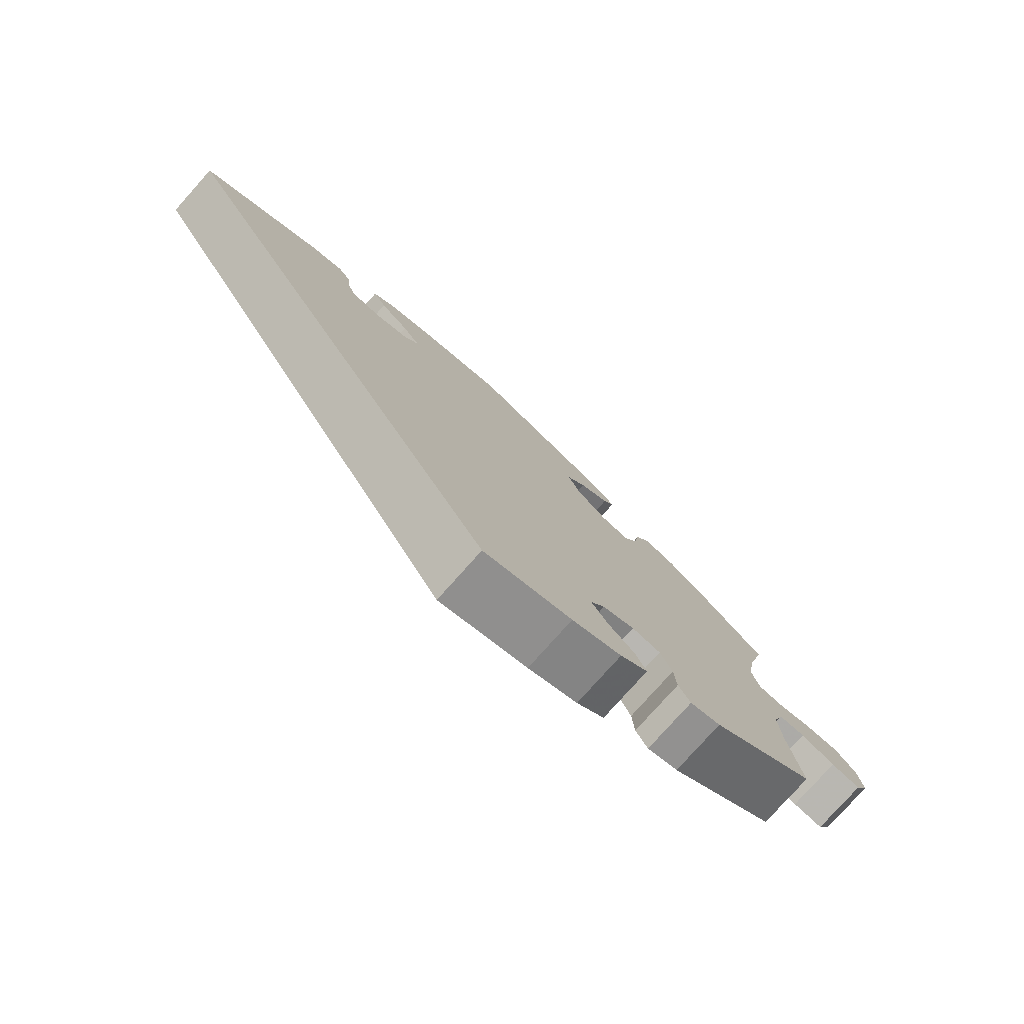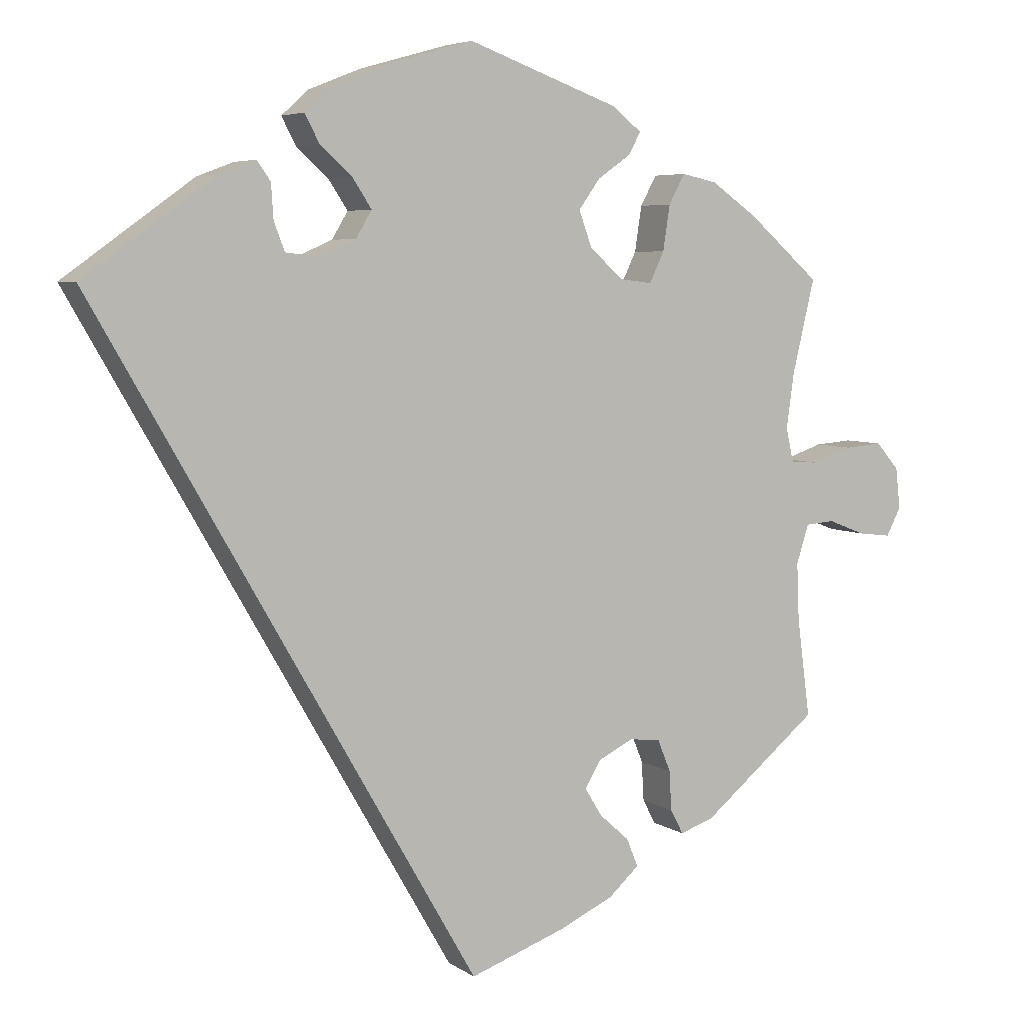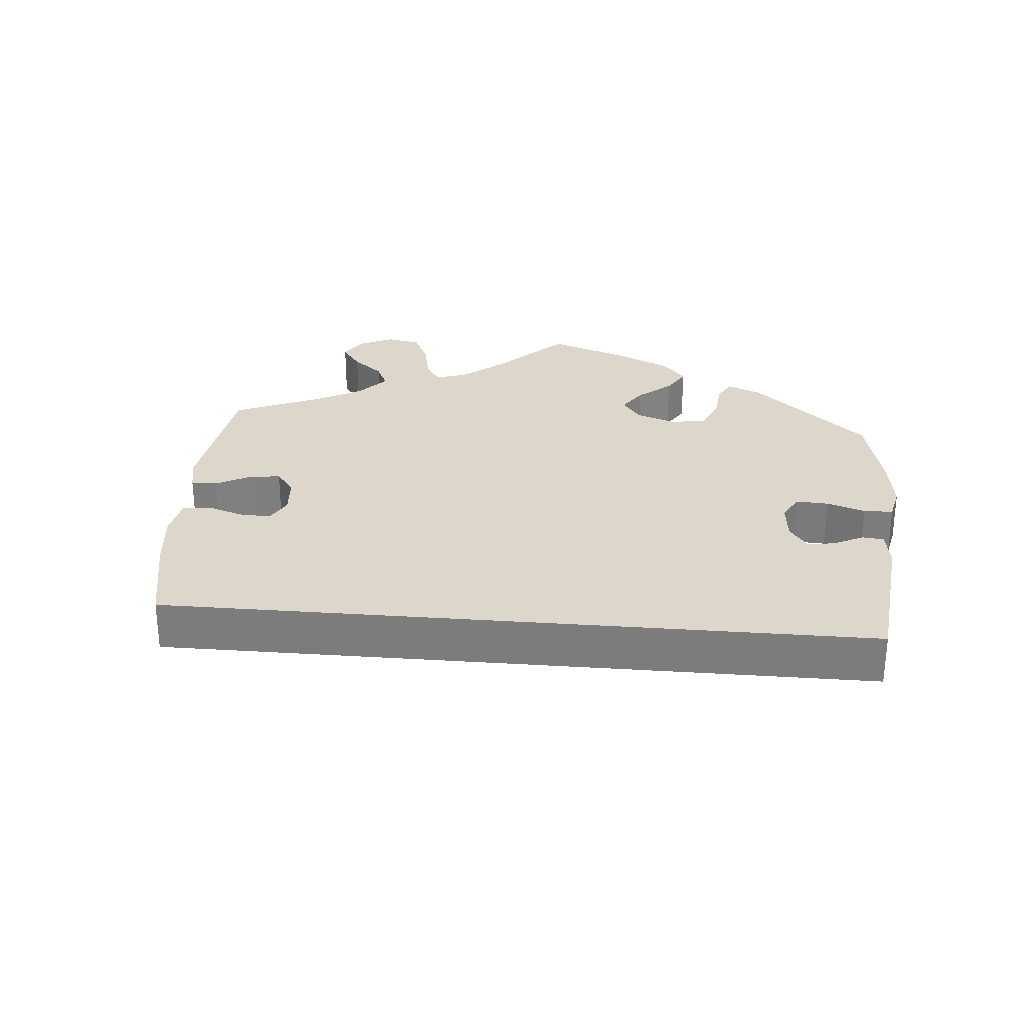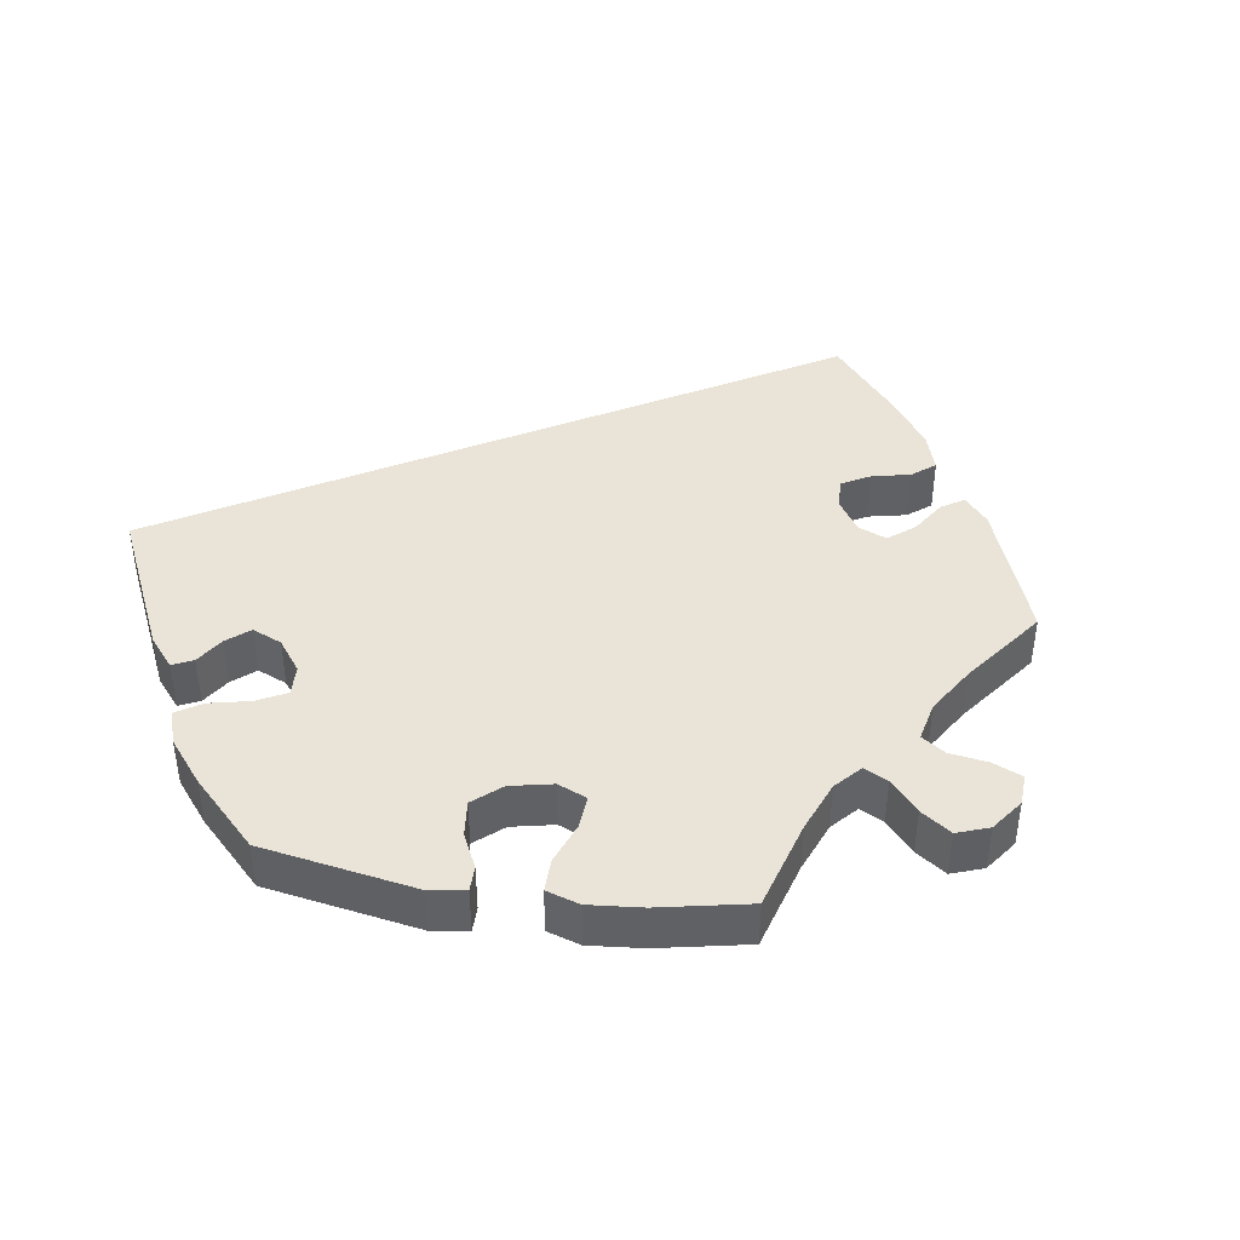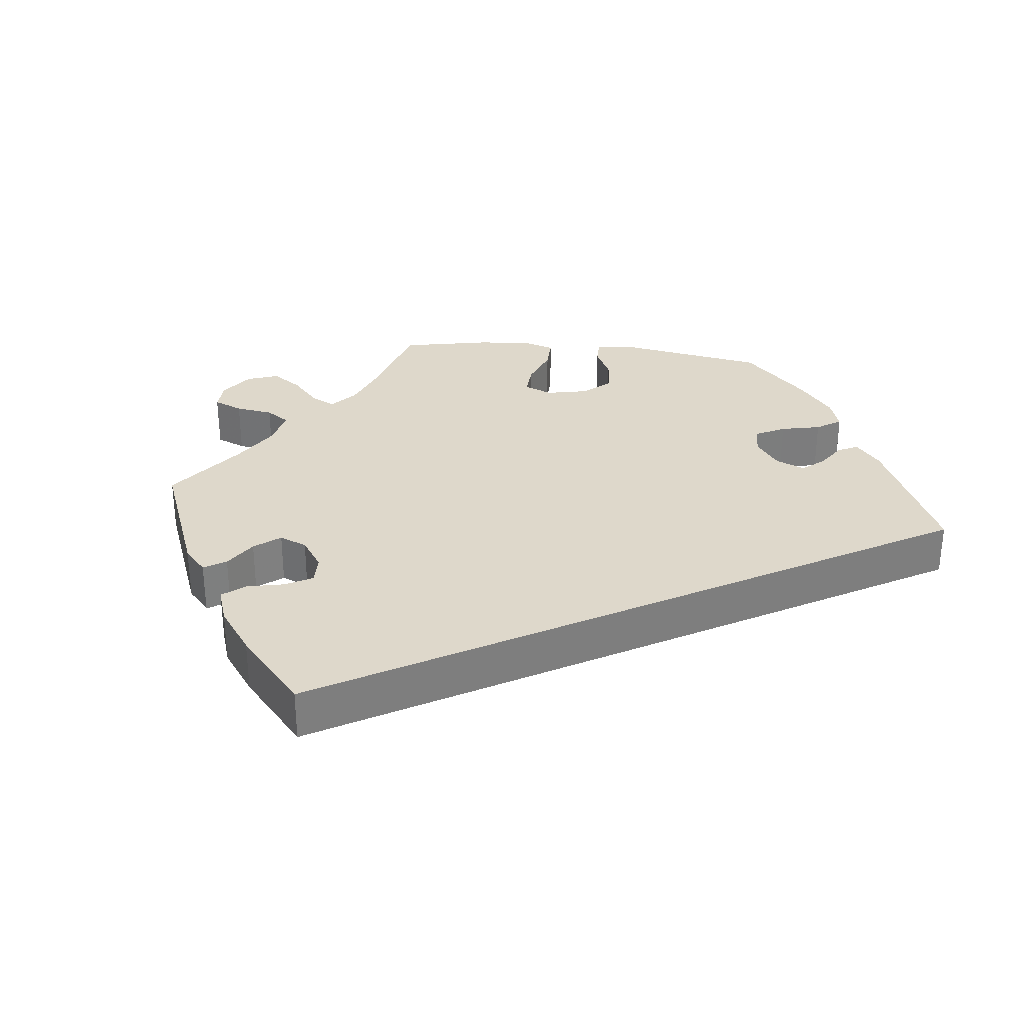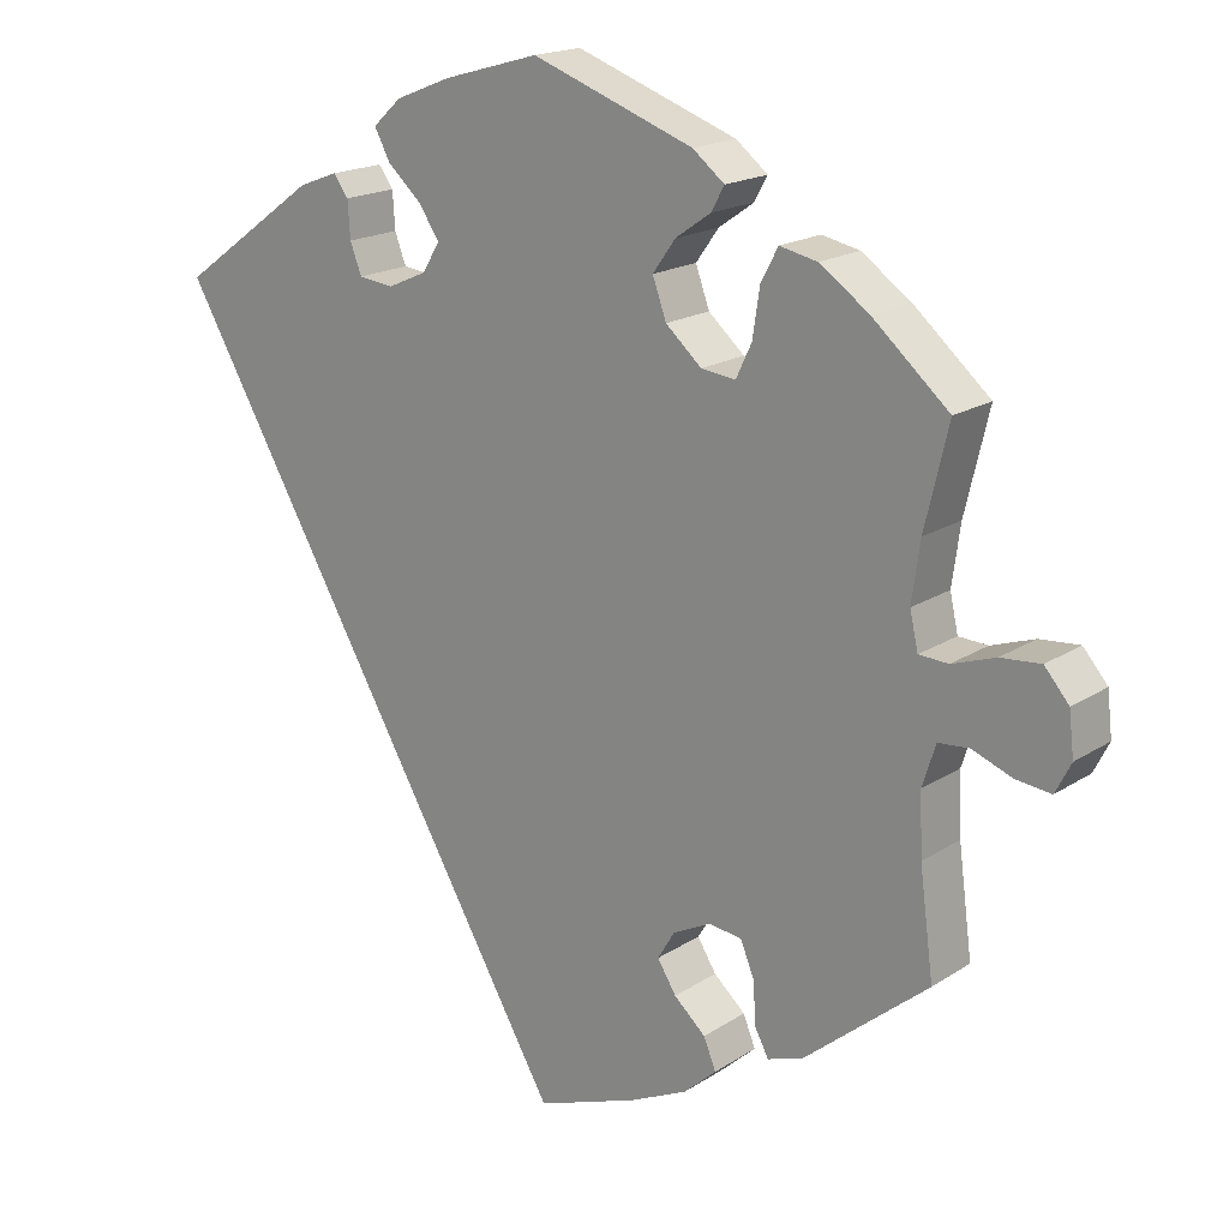
<metadata>
{"format":"obj","ext":"obj","renderer":"f3d","projection":"perspective","resolution":1024,"background":"white","views":[{"elev":-78.8,"azim":-41.8,"up":"+Z"},{"elev":5.5,"azim":-27.9,"up":"+Z"},{"elev":30.5,"azim":-115.2,"up":"+Y"},{"elev":43.2,"azim":38.4,"up":"+Y"},{"elev":31.6,"azim":-143.8,"up":"+Y"},{"elev":18.1,"azim":38.9,"up":"+Z"}]}
</metadata>
<code>
v -0.501 0.07 0.289
v -0.33 0.07 0.412
v -0.282 0.07 0.43
v -0.264 0.07 0.405
v -0.261 0.07 0.36
v -0.247 0.07 0.323
v -0.204 0.07 0.318
v -0.156 0.07 0.339
v -0.135 0.07 0.374
v -0.16 0.07 0.412
v -0.202 0.07 0.45
v -0.221 0.07 0.486
v -0.186 0.07 0.518
v -0.118 0.07 0.545
v -0.001 0.07 0.578
v 0.197 0.07 0.506
v 0.236 0.07 0.475
v 0.22 0.07 0.446
v 0.177 0.07 0.416
v 0.149 0.07 0.377
v 0.166 0.07 0.33
v 0.21 0.07 0.291
v 0.252 0.07 0.286
v 0.271 0.07 0.326
v 0.28 0.07 0.385
v 0.301 0.07 0.424
v 0.347 0.07 0.414
v 0.407 0.07 0.372
v 0.501 0.07 0.29
v 0.472 0.07 0.168
v 0.462 0.07 0.096
v 0.472 0.07 0.051
v 0.508 0.07 0.049
v 0.561 0.07 0.067
v 0.61 0.07 0.071
v 0.64 0.07 0.036
v 0.646 0.07 -0.017
v 0.627 0.07 -0.054
v 0.584 0.07 -0.049
v 0.535 0.07 -0.03
v 0.497 0.07 -0.033
v 0.481 0.07 -0.084
v 0.484 0.07 -0.159
v 0.501 0.07 -0.288
v 0.349 0.07 -0.413
v 0.305 0.07 -0.428
v 0.288 0.07 -0.396
v 0.285 0.07 -0.344
v 0.268 0.07 -0.302
v 0.227 0.07 -0.297
v 0.181 0.07 -0.32
v 0.16 0.07 -0.355
v 0.183 0.07 -0.392
v 0.222 0.07 -0.427
v 0.237 0.07 -0.464
v 0.197 0.07 -0.5
v 0.126 0.07 -0.533
v 0 0.07 -0.578
v -0.501 0 0.289
v -0.33 0 0.412
v -0.282 0 0.43
v -0.264 0 0.405
v -0.261 0 0.36
v -0.247 0 0.323
v -0.204 0 0.318
v -0.156 0 0.339
v -0.135 0 0.374
v -0.16 0 0.412
v -0.202 0 0.45
v -0.221 0 0.486
v -0.186 0 0.518
v -0.118 0 0.545
v -0.001 0 0.578
v 0.197 0 0.506
v 0.236 0 0.475
v 0.22 0 0.446
v 0.177 0 0.416
v 0.149 0 0.377
v 0.166 0 0.33
v 0.21 0 0.291
v 0.252 0 0.286
v 0.271 0 0.326
v 0.28 0 0.385
v 0.301 0 0.424
v 0.347 0 0.414
v 0.407 0 0.372
v 0.501 0 0.29
v 0.472 0 0.168
v 0.462 0 0.096
v 0.472 0 0.051
v 0.508 0 0.049
v 0.561 0 0.067
v 0.61 0 0.071
v 0.64 0 0.036
v 0.646 0 -0.017
v 0.627 0 -0.054
v 0.584 0 -0.049
v 0.535 0 -0.03
v 0.497 0 -0.033
v 0.481 0 -0.084
v 0.484 0 -0.159
v 0.501 0 -0.288
v 0.349 0 -0.413
v 0.305 0 -0.428
v 0.288 0 -0.396
v 0.285 0 -0.344
v 0.268 0 -0.302
v 0.227 0 -0.297
v 0.181 0 -0.32
v 0.16 0 -0.355
v 0.183 0 -0.392
v 0.222 0 -0.427
v 0.237 0 -0.464
v 0.197 0 -0.5
v 0.126 0 -0.533
v 0 0 -0.578
f 53 54 55 56
f 52 53 56 57
f 45 46 47 48
f 43 44 45 48
f 42 43 48 49
f 41 42 49 50
f 37 38 39 40
f 37 40 41
f 36 37 41
f 33 34 35 36
f 32 33 36 41
f 27 28 29 30
f 27 30 31
f 24 25 26 27
f 23 24 27 31
f 22 23 31 32
f 16 17 18 19
f 16 19 20
f 15 16 20
f 14 15 20 21
f 10 11 12 13
f 9 10 13 14
f 2 3 4 5
f 2 5 6
f 1 2 6
f 52 57 58 1
f 32 41 50 51
f 21 22 32 51
f 9 14 21 51
f 8 9 51 52
f 7 8 52
f 1 6 7 52
f 114 113 112 111
f 115 114 111 110
f 106 105 104 103
f 106 103 102 101
f 107 106 101 100
f 108 107 100 99
f 98 97 96 95
f 99 98 95
f 99 95 94
f 94 93 92 91
f 99 94 91 90
f 88 87 86 85
f 89 88 85
f 85 84 83 82
f 89 85 82 81
f 90 89 81 80
f 77 76 75 74
f 78 77 74
f 78 74 73
f 79 78 73 72
f 71 70 69 68
f 72 71 68 67
f 63 62 61 60
f 64 63 60
f 64 60 59
f 59 116 115 110
f 109 108 99 90
f 109 90 80 79
f 109 79 72 67
f 110 109 67 66
f 110 66 65
f 110 65 64 59
f 1 59 60 2
f 2 60 61 3
f 3 61 62 4
f 4 62 63 5
f 5 63 64 6
f 6 64 65 7
f 7 65 66 8
f 8 66 67 9
f 9 67 68 10
f 10 68 69 11
f 11 69 70 12
f 12 70 71 13
f 13 71 72 14
f 14 72 73 15
f 15 73 74 16
f 16 74 75 17
f 17 75 76 18
f 18 76 77 19
f 19 77 78 20
f 20 78 79 21
f 21 79 80 22
f 22 80 81 23
f 23 81 82 24
f 24 82 83 25
f 25 83 84 26
f 26 84 85 27
f 27 85 86 28
f 28 86 87 29
f 29 87 88 30
f 30 88 89 31
f 31 89 90 32
f 32 90 91 33
f 33 91 92 34
f 34 92 93 35
f 35 93 94 36
f 36 94 95 37
f 37 95 96 38
f 38 96 97 39
f 39 97 98 40
f 40 98 99 41
f 41 99 100 42
f 42 100 101 43
f 43 101 102 44
f 44 102 103 45
f 45 103 104 46
f 46 104 105 47
f 47 105 106 48
f 48 106 107 49
f 49 107 108 50
f 50 108 109 51
f 51 109 110 52
f 52 110 111 53
f 53 111 112 54
f 54 112 113 55
f 55 113 114 56
f 56 114 115 57
f 57 115 116 58
f 58 116 59 1

</code>
